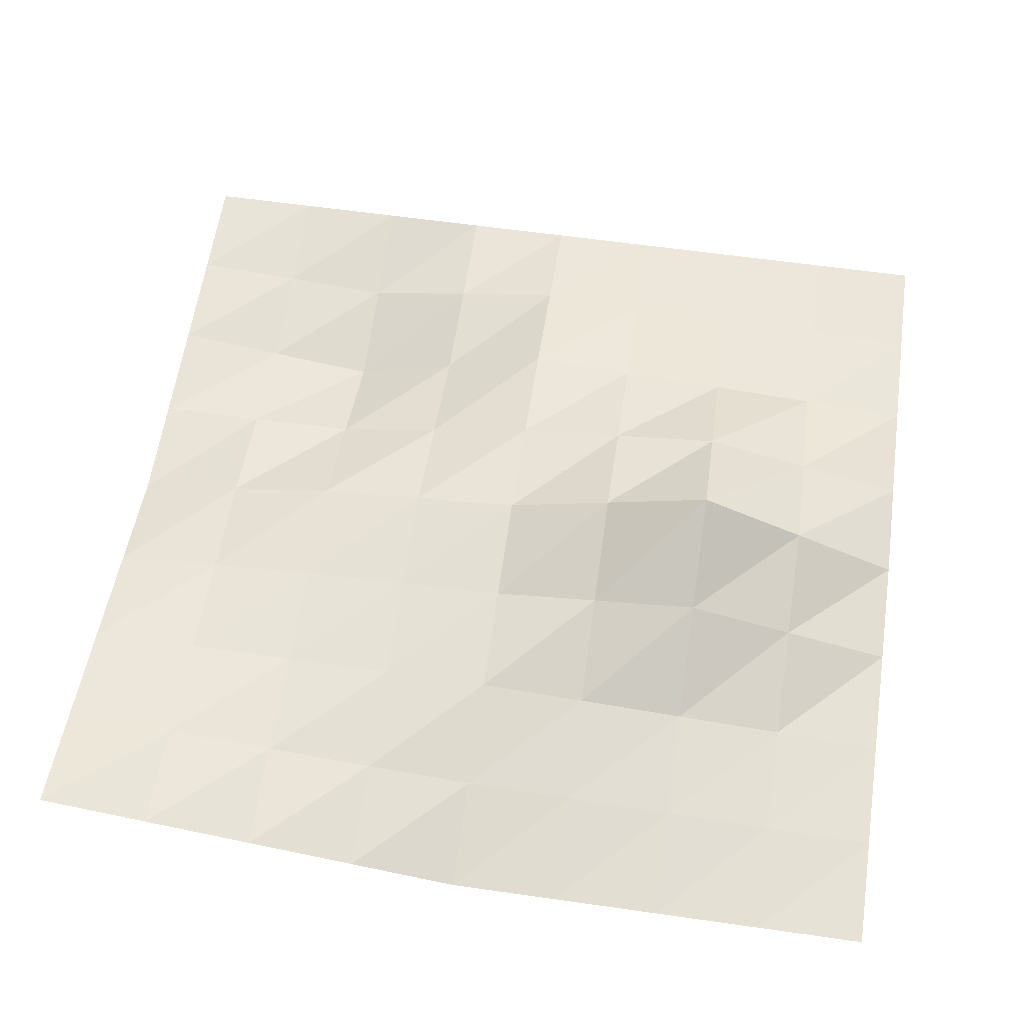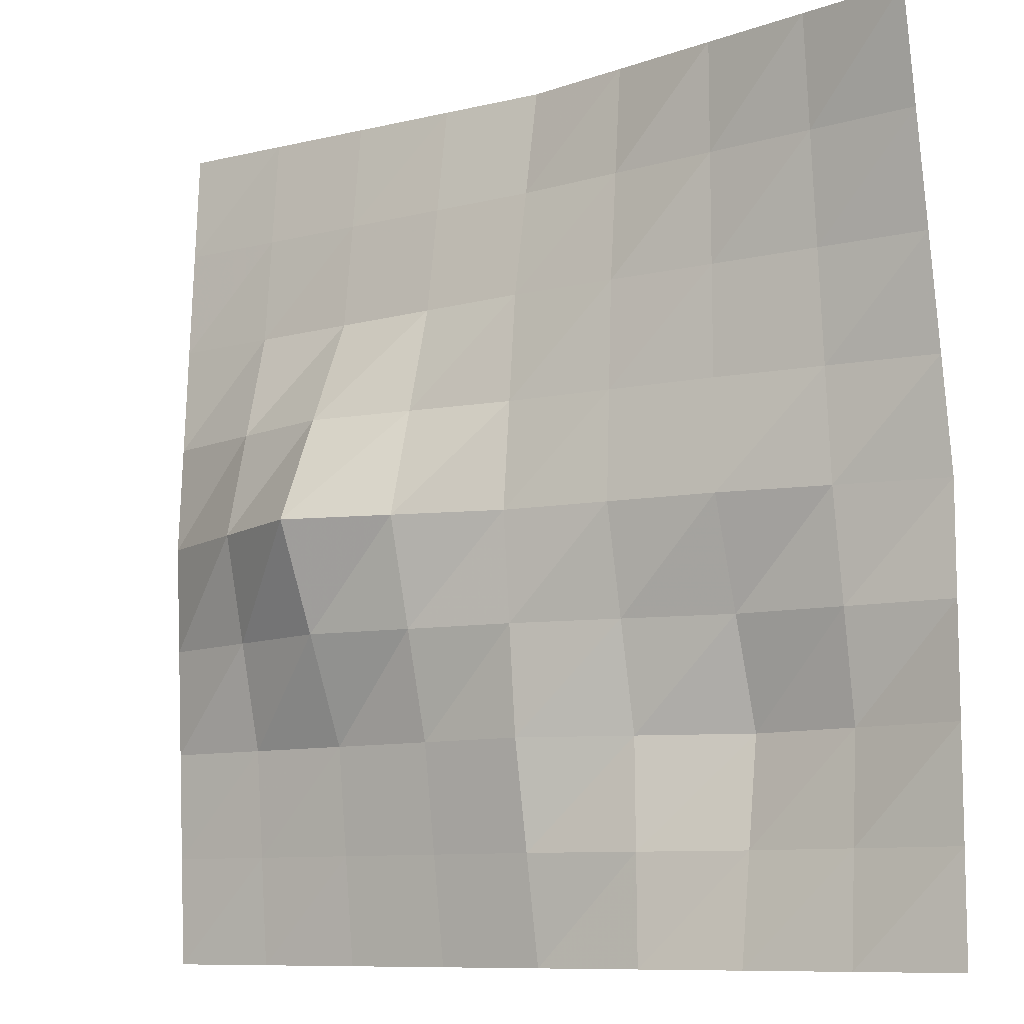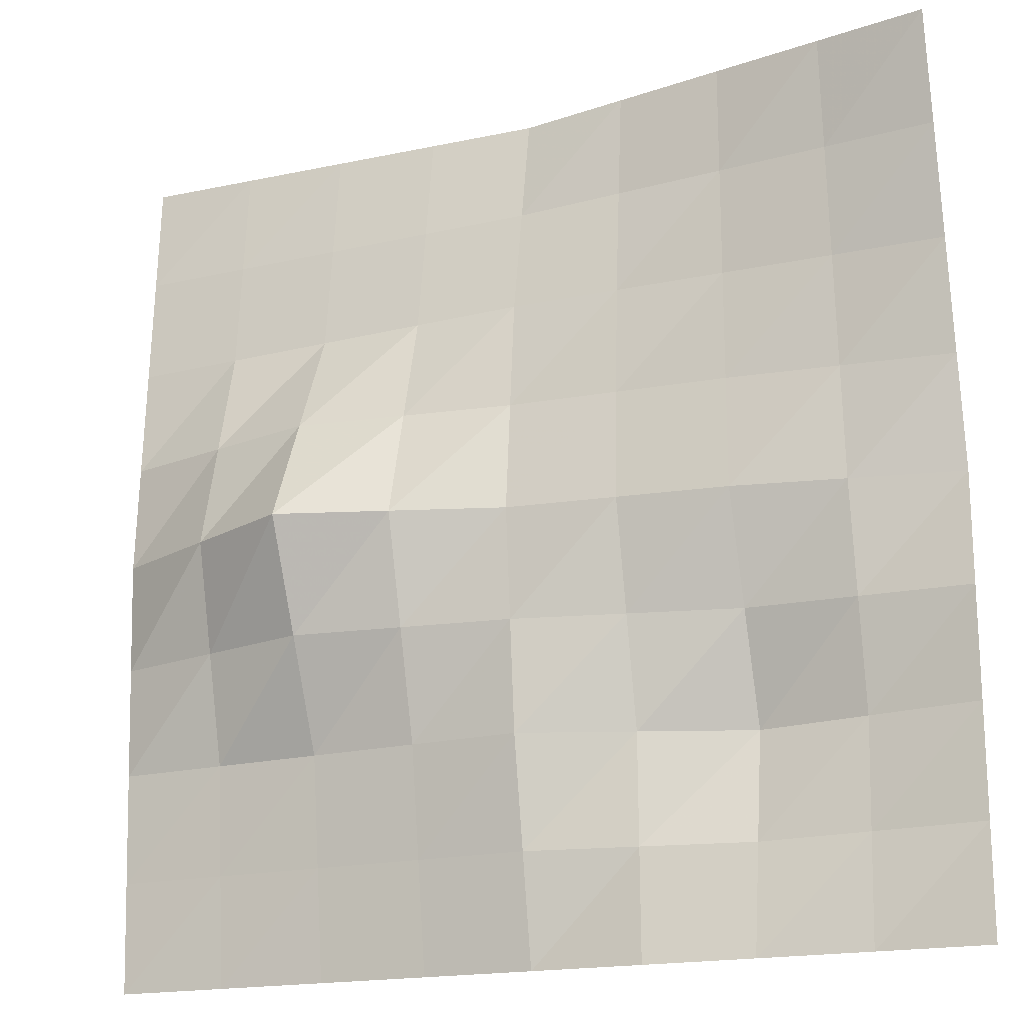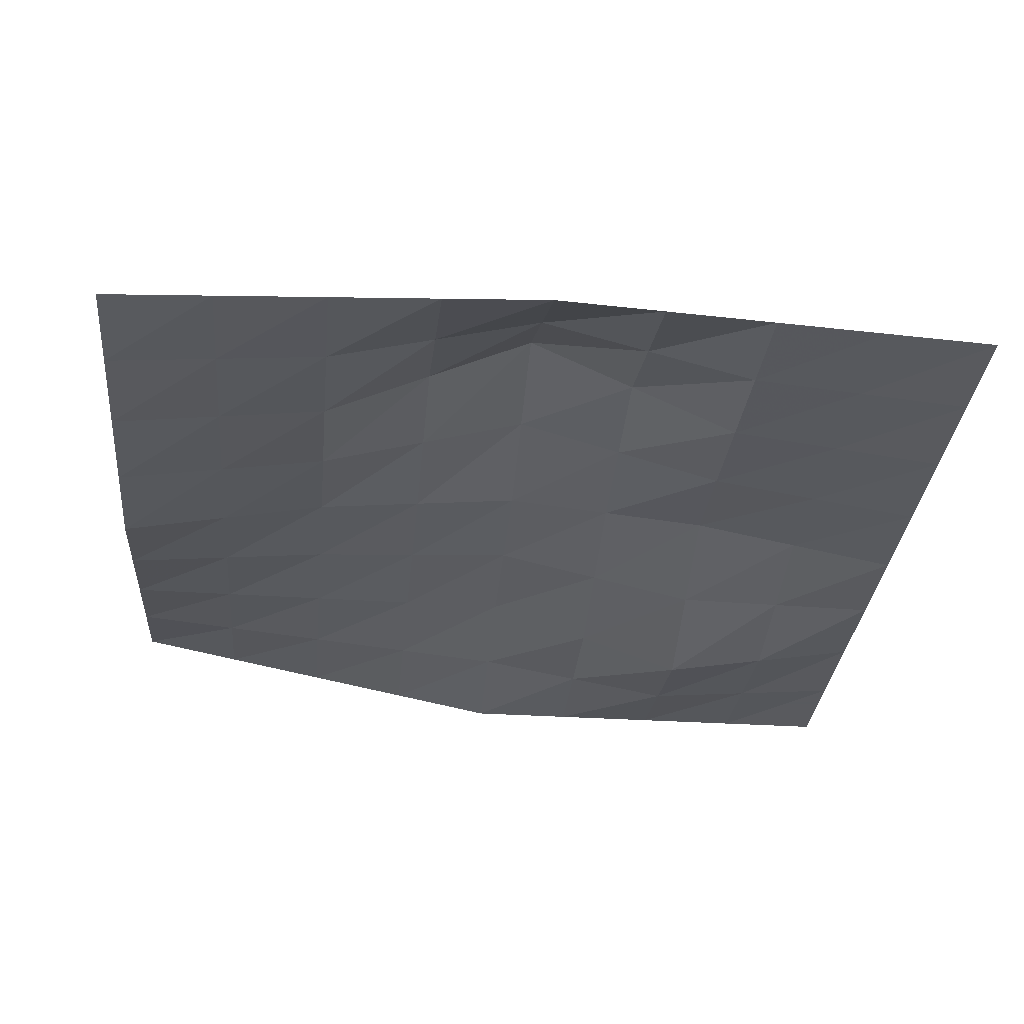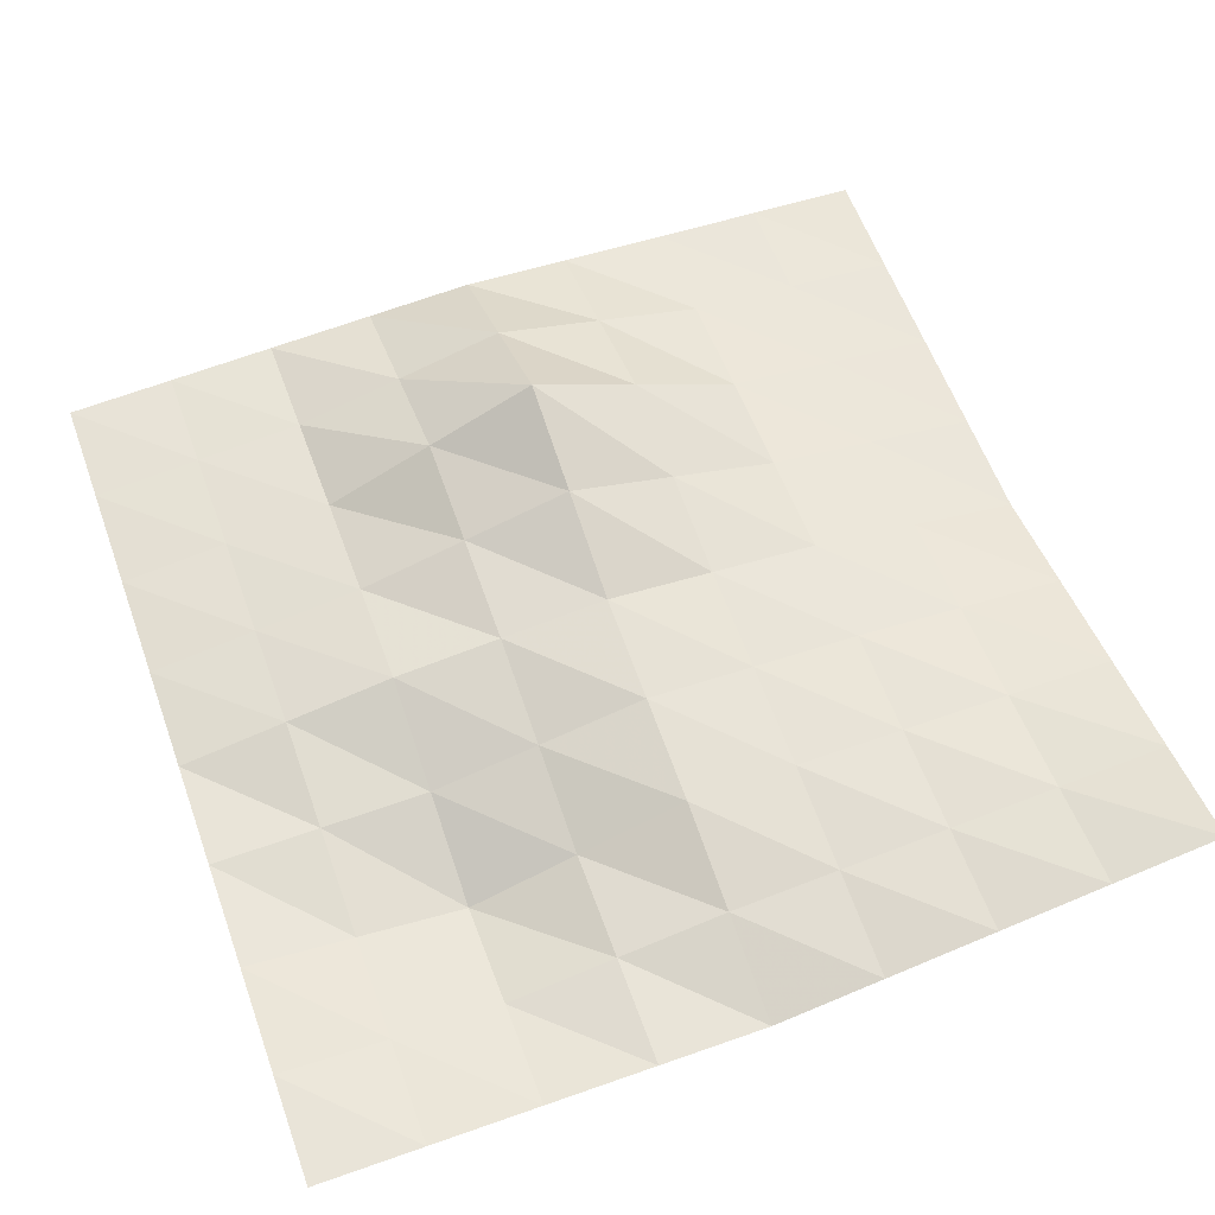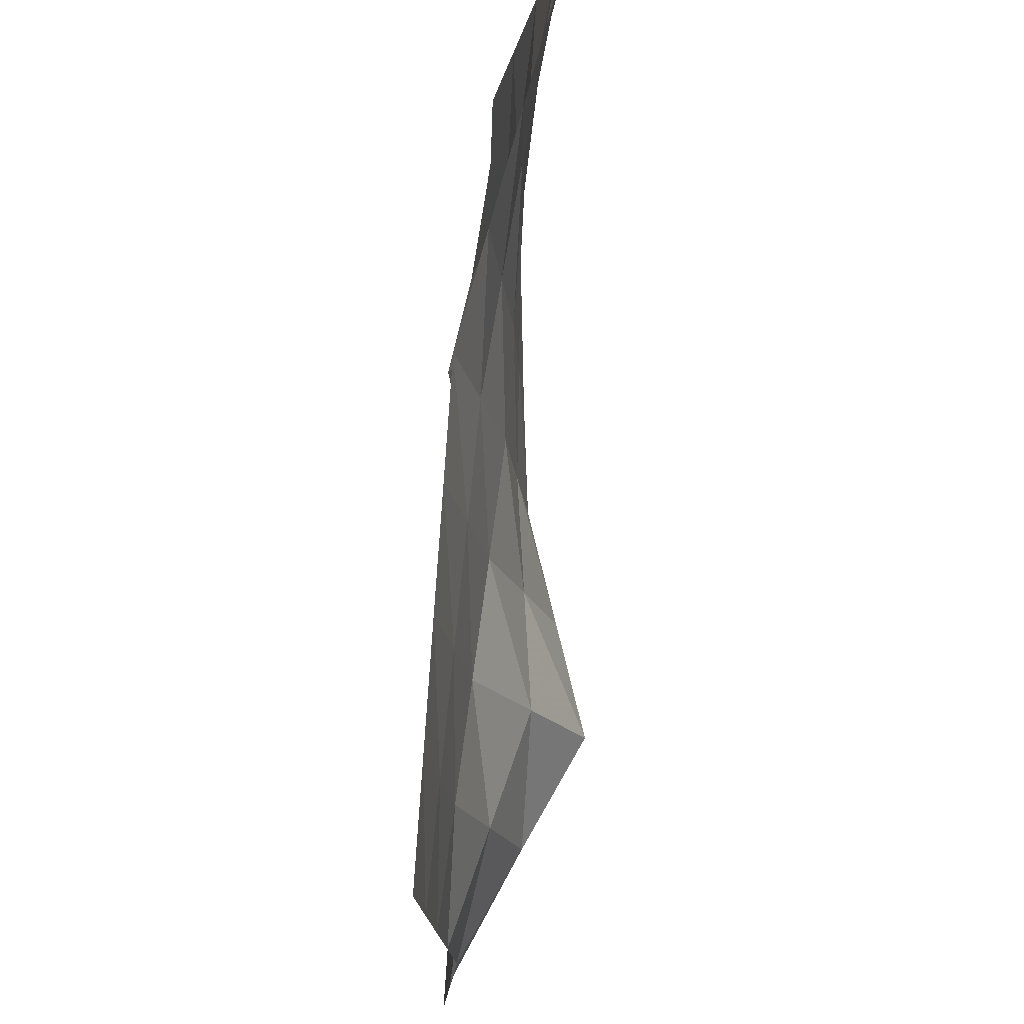
<metadata>
{"format":"obj","ext":"obj","renderer":"f3d","projection":"perspective","resolution":1024,"background":"white","views":[{"elev":60.4,"azim":8.3,"up":"+Y"},{"elev":-9.4,"azim":-148.0,"up":"+Z"},{"elev":-18.4,"azim":-157.7,"up":"+Z"},{"elev":-31.2,"azim":84.6,"up":"+Y"},{"elev":59.8,"azim":-109.9,"up":"+Y"},{"elev":73.3,"azim":93.6,"up":"+Z"}]}
</metadata>
<code>
v 7.961 0 7.961
v -7.961 1.556 7.961
v 7.961 0 -7.961
v -7.961 0 -7.961
v 0 0 7.961
v 0 0 -7.961
v -7.961 0 0
v 7.961 0.4346 0
v 0 1.144 0
v -3.98 0.7781 7.961
v -3.98 0 -7.961
v -7.961 0.7781 3.98
v 7.961 0.2173 -3.98
v 3.98 0 7.961
v 3.98 0 -7.961
v -7.961 0 -3.98
v 7.961 0.2173 3.98
v 0 0.7573 3.98
v 0 0.7573 -3.98
v 3.98 2.372 0
v -3.98 0.7573 0
v -3.98 0.7677 3.98
v 3.98 0.4873 3.98
v 3.98 0.4873 -3.98
v -3.98 -0.6493 -3.98
v -5.971 1.167 7.961
v -5.971 0 -7.961
v -7.961 1.167 5.971
v 7.961 0.1087 -5.971
v 5.971 0 7.961
v 5.971 0 -7.961
v -7.961 0 -5.971
v 7.961 0.1087 5.971
v 0 0.3787 5.971
v 0 0.3787 -5.971
v 5.971 1.403 0
v -1.99 0.9507 0
v -1.99 0.389 7.961
v -1.99 0 -7.961
v -7.961 0.389 1.99
v 7.961 0.326 -1.99
v 1.99 0 7.961
v 1.99 0 -7.961
v -7.961 0 -1.99
v 7.961 0.326 1.99
v 0 0.9507 1.99
v 0 0.9507 -1.99
v 1.99 1.758 0
v -5.971 0.3787 0
v -3.98 0.7729 5.971
v -3.98 0.7625 1.99
v -1.99 0.7625 3.98
v -5.971 0.7729 3.98
v 3.98 0.2437 5.971
v 3.98 1.43 1.99
v 5.971 0.3523 3.98
v 1.99 0.6223 3.98
v 3.98 1.43 -1.99
v 3.98 0.2437 -5.971
v 5.971 0.3523 -3.98
v 1.99 0.6223 -3.98
v -3.98 0.05399 -1.99
v -3.98 -0.3247 -5.971
v -1.99 0.05399 -3.98
v -5.971 -0.3247 -3.98
v -5.971 0.97 5.971
v 1.99 0.3112 5.971
v 1.99 1.19 -1.99
v -5.971 0.02699 -1.99
v -1.99 0.5758 5.971
v -1.99 0.8566 1.99
v -5.971 0.5758 1.99
v 5.971 0.1762 5.971
v 5.971 0.8778 1.99
v 1.99 1.19 1.99
v 5.971 0.8778 -1.99
v 5.971 0.1762 -5.971
v 1.99 0.3112 -5.971
v -1.99 0.5023 -1.99
v -1.99 0.02699 -5.971
v -5.971 -0.1623 -5.971
f 66 28 2
f 66 2 26
f 67 34 5
f 67 5 42
f 68 47 9
f 68 9 48
f 69 44 7
f 69 7 49
f 70 50 10
f 70 10 38
f 71 51 22
f 71 22 52
f 72 40 12
f 72 12 53
f 73 54 14
f 73 14 30
f 74 55 23
f 74 23 56
f 75 46 18
f 75 18 57
f 76 58 20
f 76 20 36
f 77 59 24
f 77 24 60
f 78 35 19
f 78 19 61
f 79 62 21
f 79 21 37
f 80 63 25
f 80 25 64
f 81 32 16
f 81 16 65
f 50 66 26
f 50 26 10
f 22 53 66
f 22 66 50
f 53 12 28
f 53 28 66
f 54 67 42
f 54 42 14
f 23 57 67
f 23 67 54
f 57 18 34
f 57 34 67
f 58 68 48
f 58 48 20
f 24 61 68
f 24 68 58
f 61 19 47
f 61 47 68
f 62 69 49
f 62 49 21
f 25 65 69
f 25 69 62
f 65 16 44
f 65 44 69
f 34 70 38
f 34 38 5
f 18 52 70
f 18 70 34
f 52 22 50
f 52 50 70
f 46 71 52
f 46 52 18
f 9 37 71
f 9 71 46
f 37 21 51
f 37 51 71
f 51 72 53
f 51 53 22
f 21 49 72
f 21 72 51
f 49 7 40
f 49 40 72
f 30 1 33
f 30 33 73
f 17 56 73
f 17 73 33
f 56 23 54
f 56 54 73
f 45 74 56
f 45 56 17
f 8 36 74
f 8 74 45
f 36 20 55
f 36 55 74
f 55 75 57
f 55 57 23
f 20 48 75
f 20 75 55
f 48 9 46
f 48 46 75
f 41 76 36
f 41 36 8
f 13 60 76
f 13 76 41
f 60 24 58
f 60 58 76
f 29 77 60
f 29 60 13
f 3 31 77
f 3 77 29
f 31 15 59
f 31 59 77
f 59 78 61
f 59 61 24
f 15 43 78
f 15 78 59
f 43 6 35
f 43 35 78
f 47 79 37
f 47 37 9
f 19 64 79
f 19 79 47
f 64 25 62
f 64 62 79
f 35 80 64
f 35 64 19
f 6 39 80
f 6 80 35
f 39 11 63
f 39 63 80
f 63 81 65
f 63 65 25
f 11 27 81
f 11 81 63
f 27 4 32
f 27 32 81

</code>
